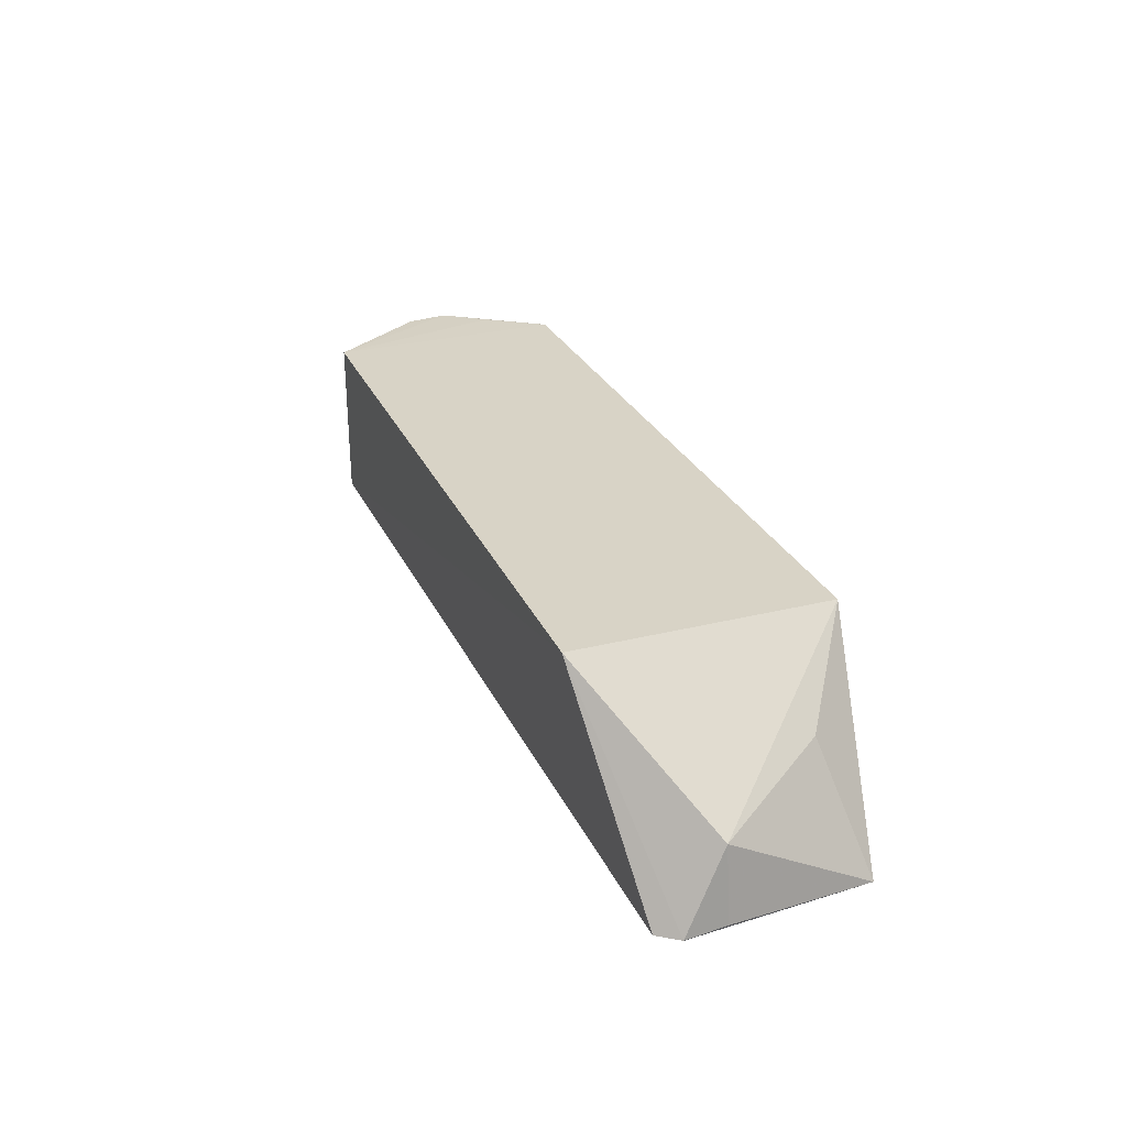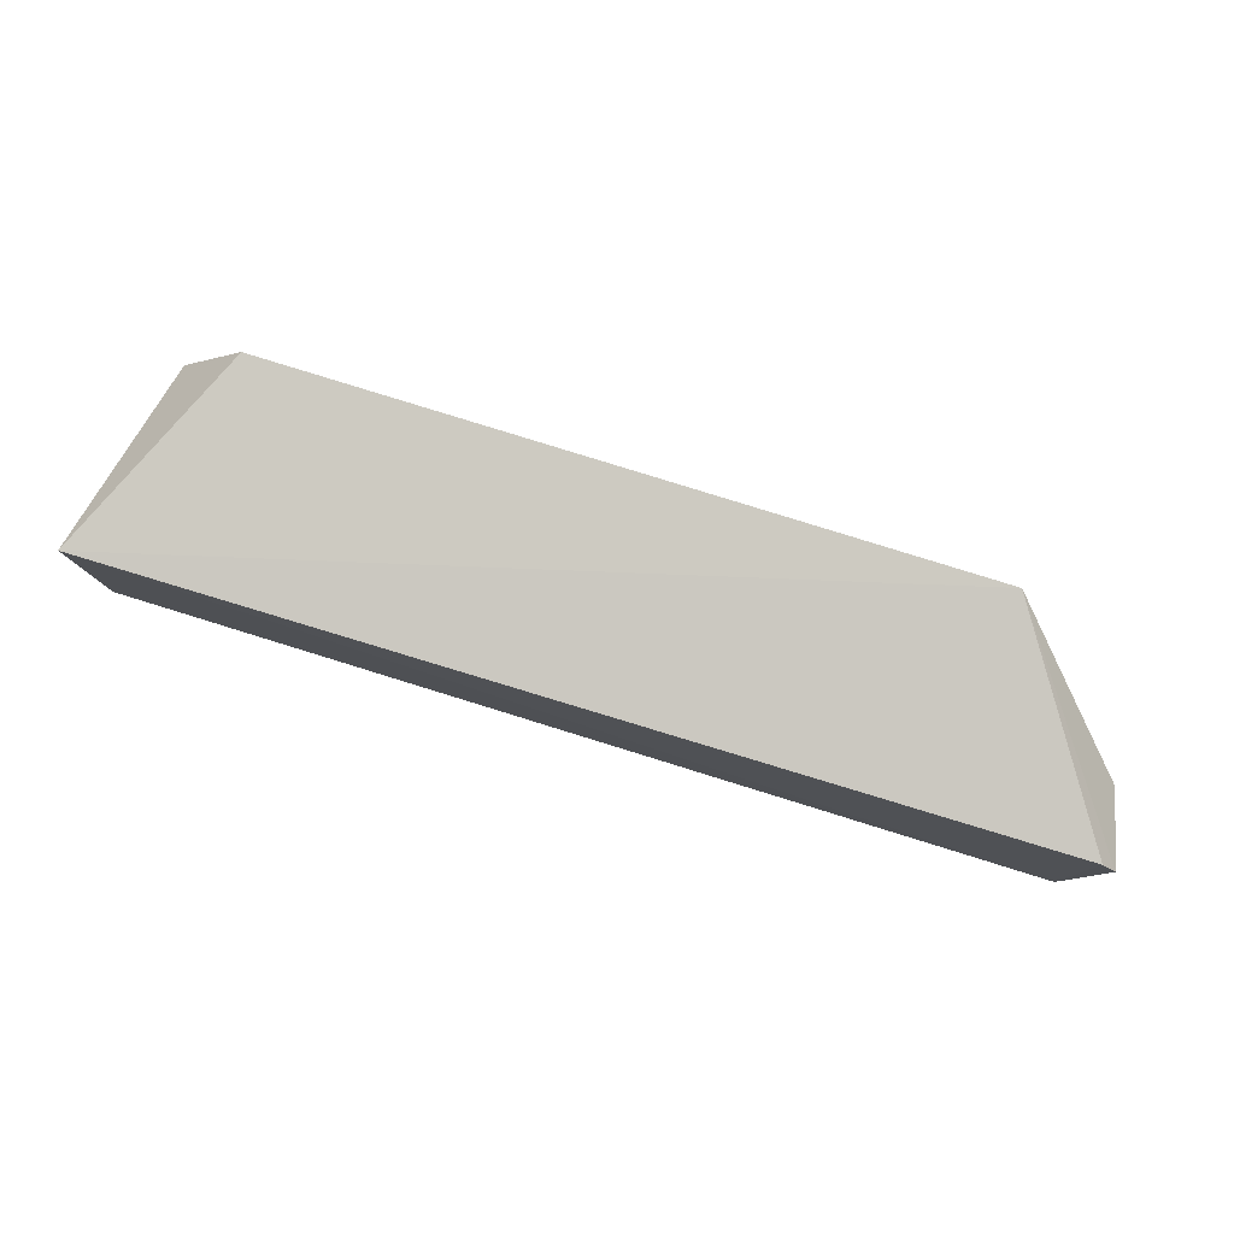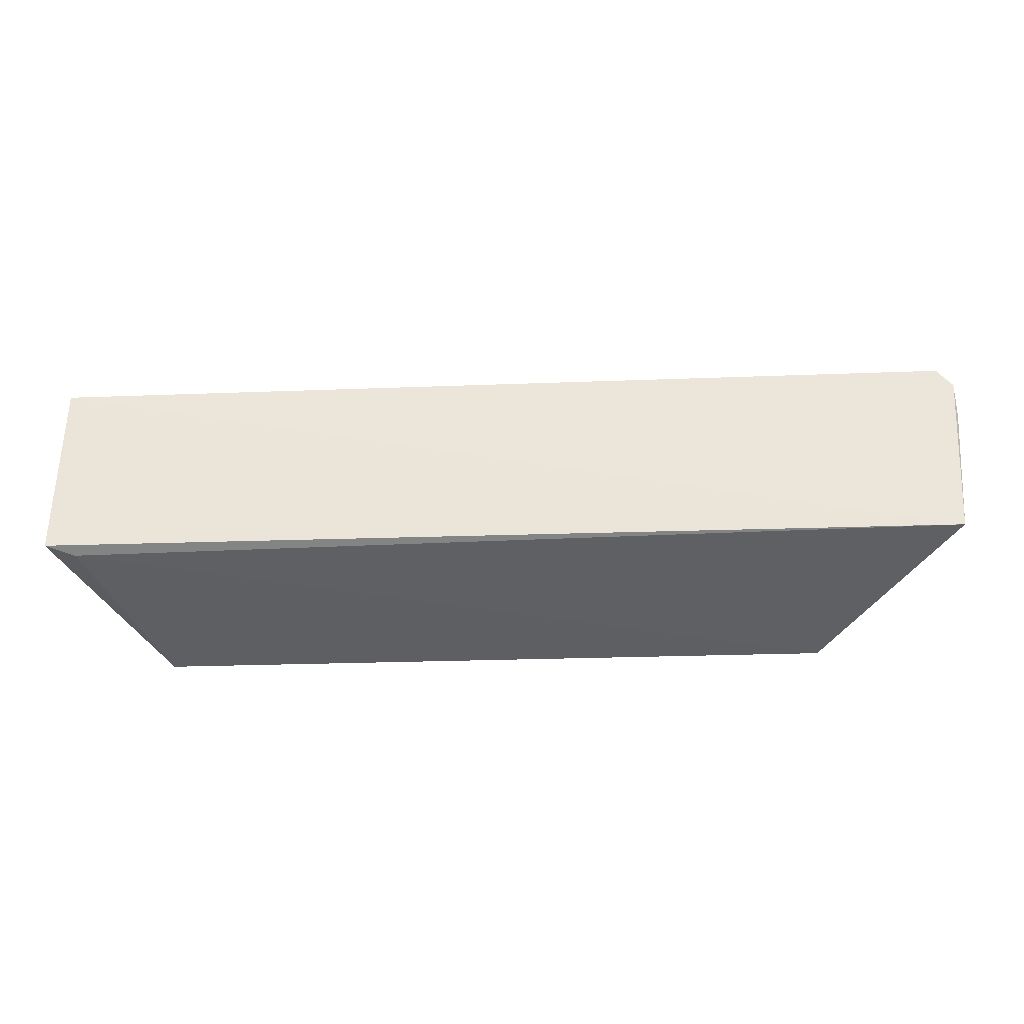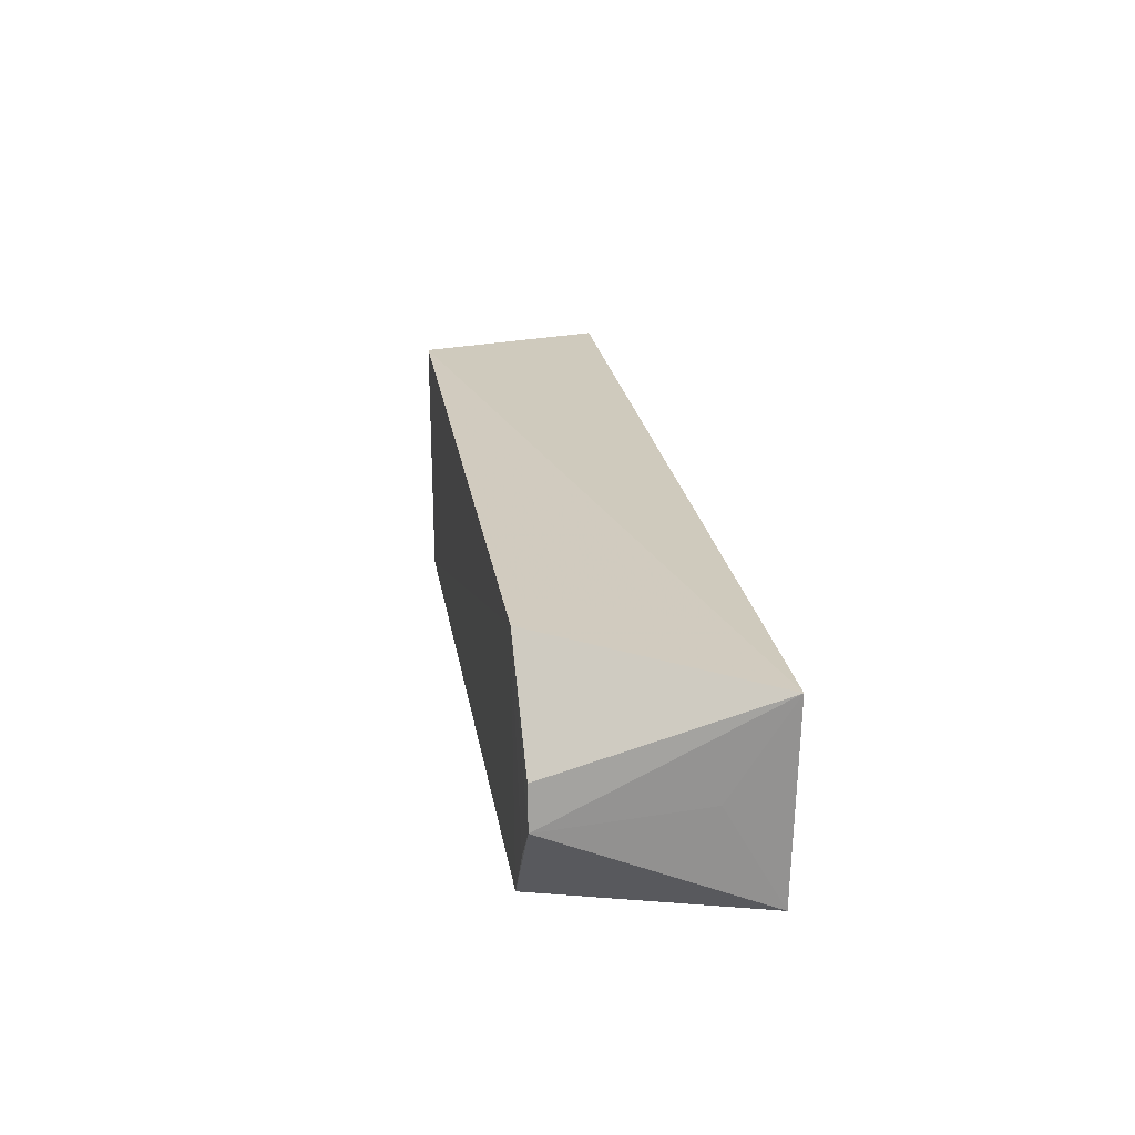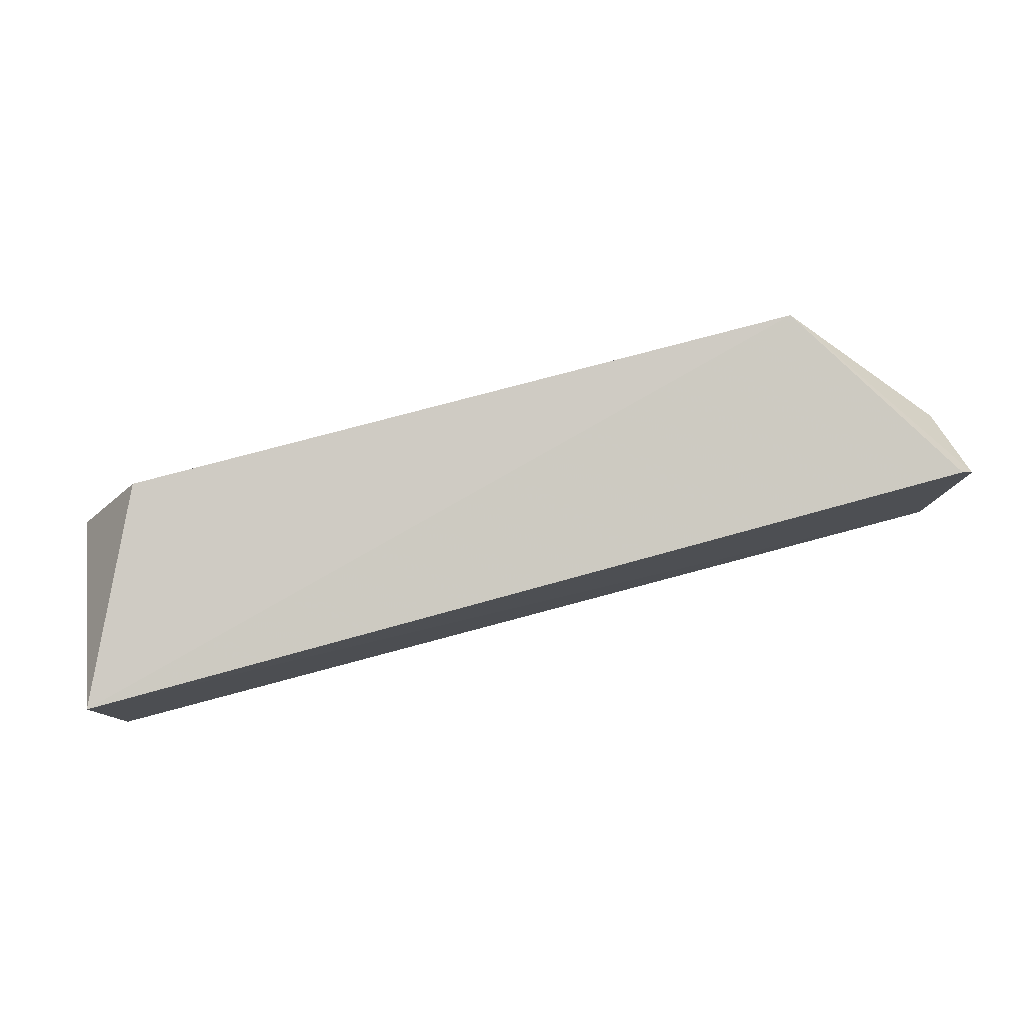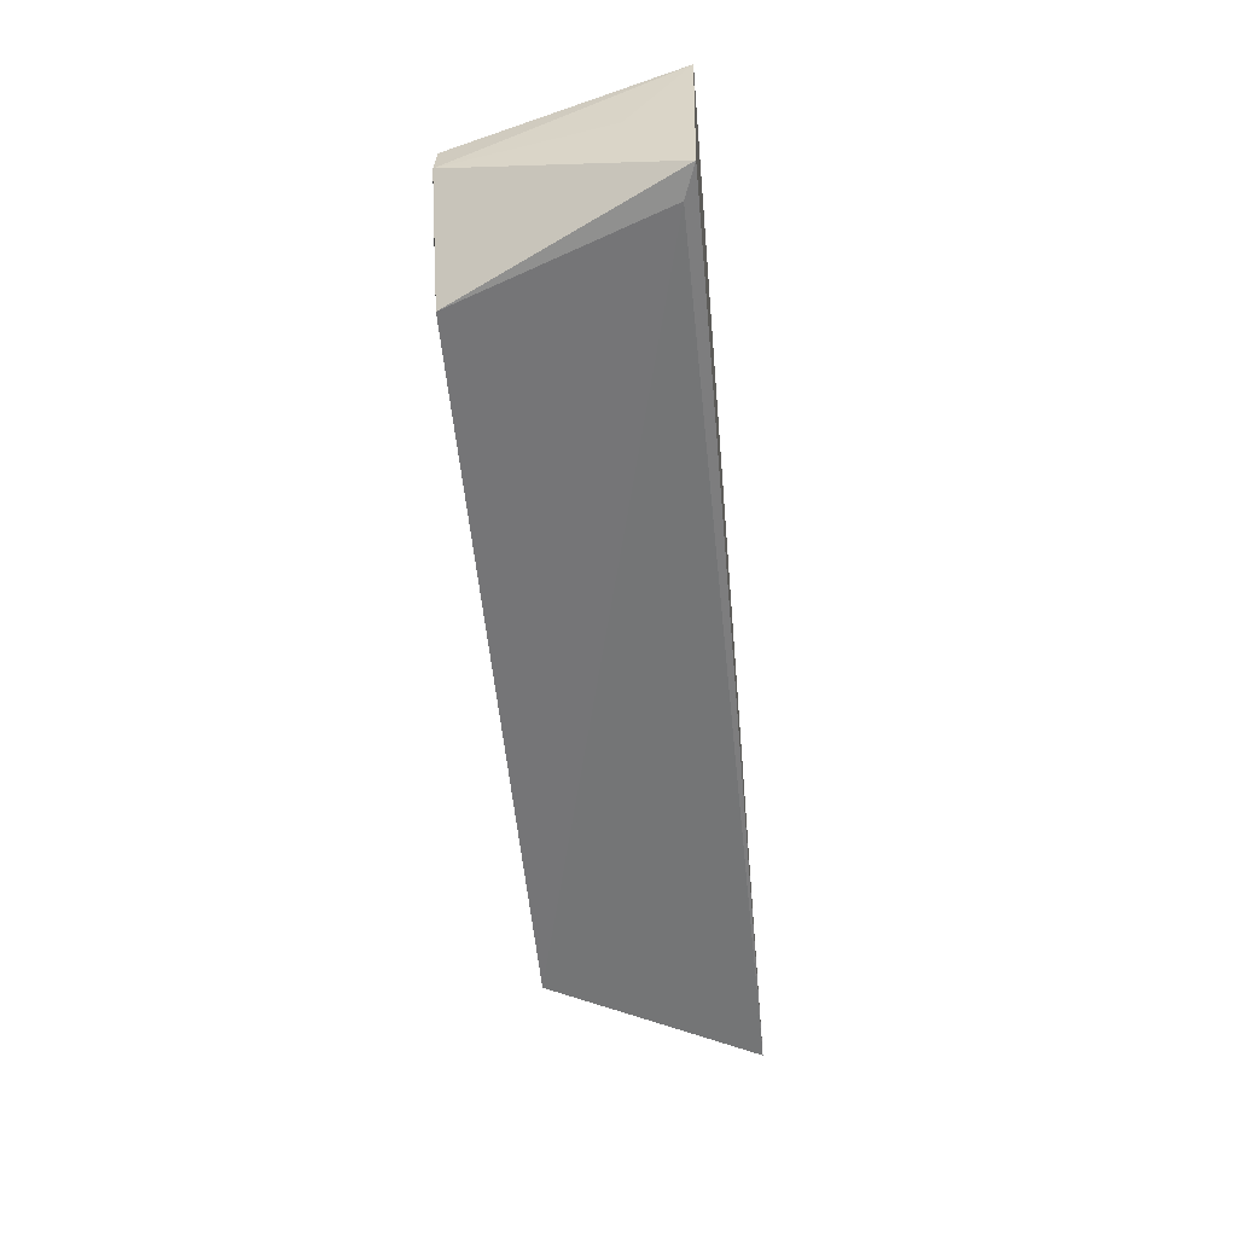
<metadata>
{"format":"obj","ext":"obj","renderer":"f3d","projection":"perspective","resolution":1024,"background":"white","views":[{"elev":27.8,"azim":-111.0,"up":"+Z"},{"elev":79.2,"azim":-162.7,"up":"+Y"},{"elev":-36.6,"azim":-177.2,"up":"+Y"},{"elev":23.6,"azim":80.9,"up":"+Y"},{"elev":78.5,"azim":165.1,"up":"+Y"},{"elev":-55.4,"azim":95.3,"up":"+Y"}]}
</metadata>
<code>
v 0.235 -0.07689 -0.2331
v 0.2944 -0.06363 -0.3623
v 0.2326 0.07491 -0.2326
v -0.2086 0.07973 -0.2341
v -0.2913 -0.06674 -0.3613
v 0.2952 0.05879 -0.3646
v -0.2085 -0.08003 -0.2343
v -0.2909 0.06144 -0.3608
v 0.2814 -0.01434 -0.2338
v -0.2939 0.02251 -0.3117
v 0.2761 -0.06705 -0.3551
v 0.2914 -0.001524 -0.3275
v 0.2784 0.01194 -0.234
v 0.2607 -0.04013 -0.2332
v -0.2582 -0.04397 -0.2834
v -0.3009 0.04854 -0.3606
v -0.3006 0.02301 -0.3581
f 6 4 3
f 6 2 5
f 7 1 3
f 7 3 4
f 8 6 5
f 8 4 6
f 9 1 2
f 10 7 4
f 11 7 5
f 11 5 2
f 11 2 1
f 11 1 7
f 12 9 2
f 12 2 6
f 12 6 9
f 13 9 6
f 13 6 3
f 13 3 9
f 14 9 3
f 14 3 1
f 14 1 9
f 15 10 5
f 15 5 7
f 15 7 10
f 16 8 5
f 16 10 4
f 16 4 8
f 17 16 5
f 17 5 10
f 17 10 16

</code>
